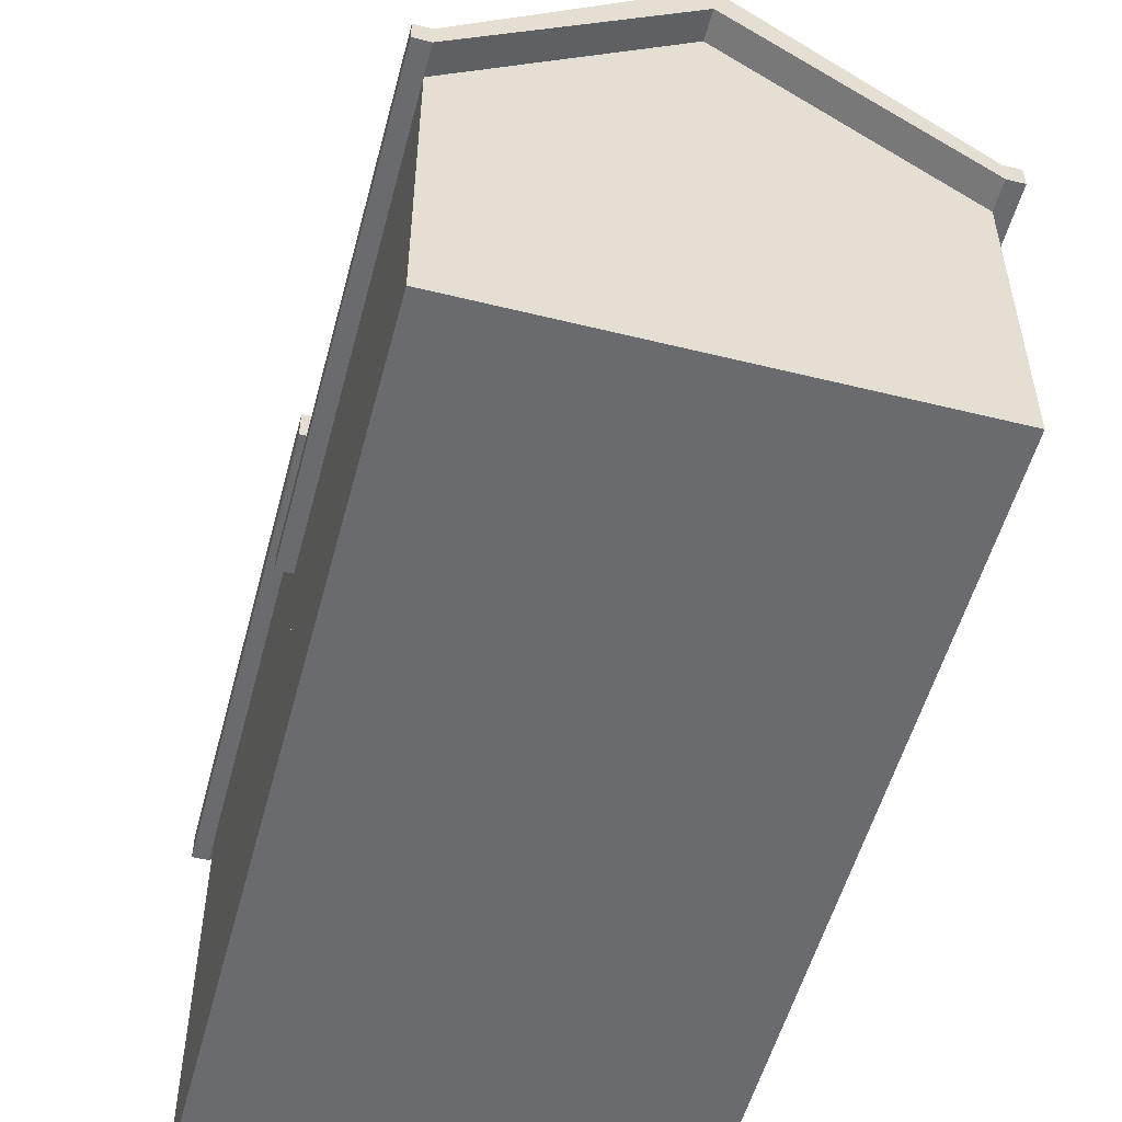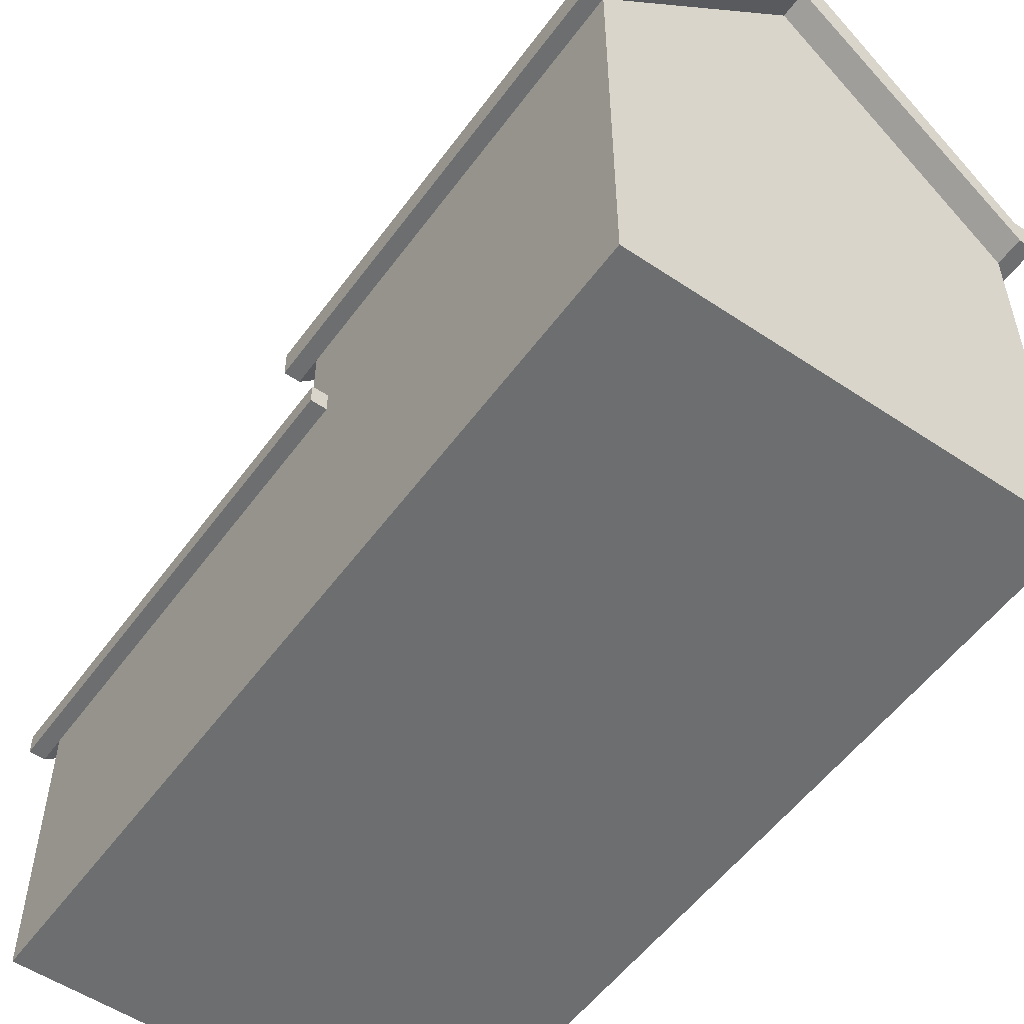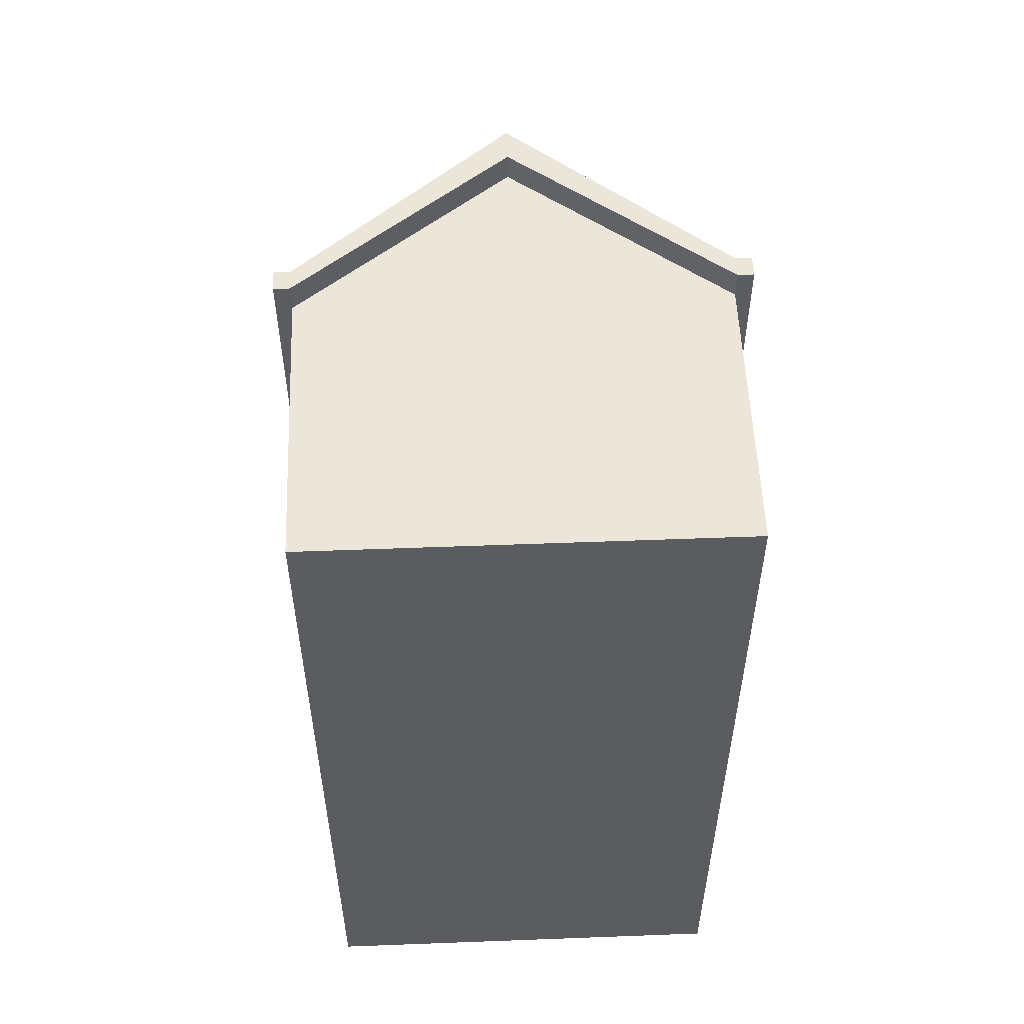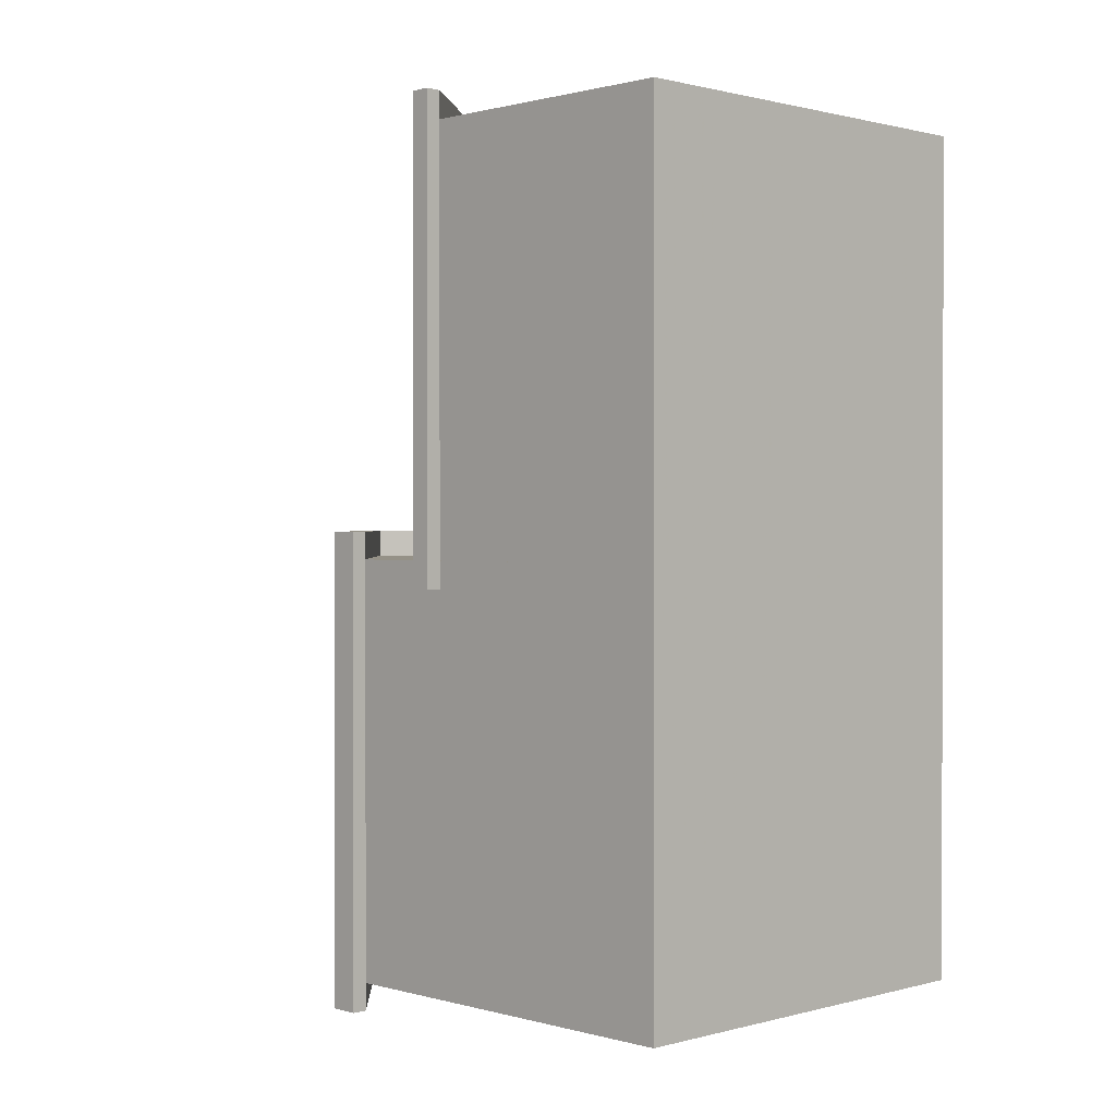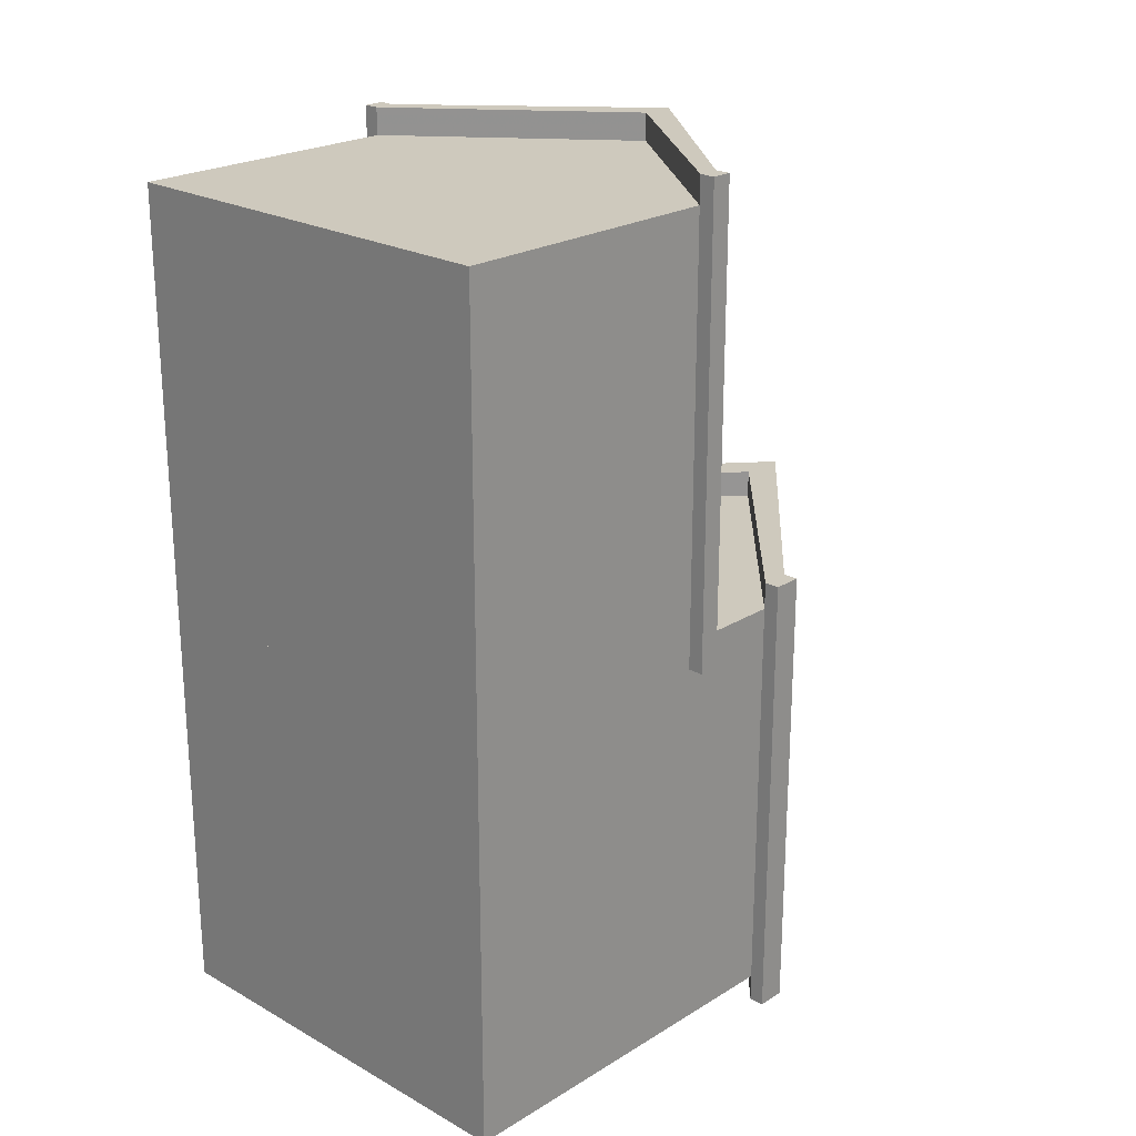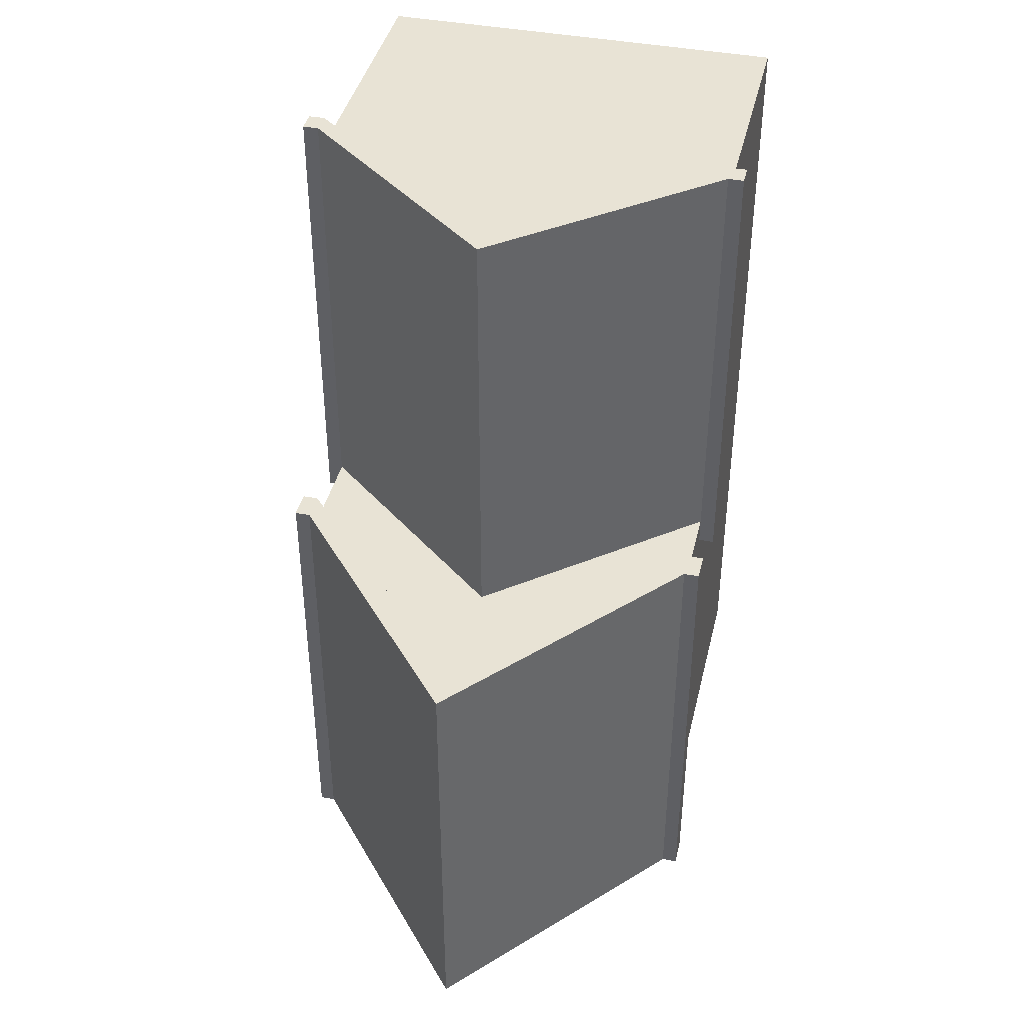
<metadata>
{"format":"obj","ext":"obj","renderer":"f3d","projection":"perspective","resolution":1024,"background":"white","views":[{"elev":-53.4,"azim":-14.8,"up":"+Y"},{"elev":-54.2,"azim":144.5,"up":"+Y"},{"elev":54.6,"azim":-2.3,"up":"+Z"},{"elev":0.8,"azim":-44.4,"up":"+Z"},{"elev":22.7,"azim":43.7,"up":"+Z"},{"elev":41.1,"azim":-166.8,"up":"+Z"}]}
</metadata>
<code>
o house4
v -1 0 -1
v -1 2 -1
v -1 0 -3
v -1 2 -3
v 1 0 -1
v 1 2 -1
v 1 0 -3
v 1 2 -3
v 0 0 -3
v 0 3.171 -3
v 0 0 -1
v 0 3.171 -1
v -1 1.861 -1
v -1 1.861 -3
v 1 1.861 -3
v 1 1.861 -1
v 0 2.951 -1
v 0 2.951 -3
v -1 1.861 -0.8686
v -1 2 -0.8686
v 0 3.171 -3.131
v 1 2 -3.131
v 0 3.171 -0.8686
v -1 2 -3.131
v 1 2 -0.8686
v -1 1.861 -3.131
v 1 1.861 -3.131
v 1 1.861 -0.8686
v 0 2.951 -0.8686
v 0 2.951 -3.131
v -1.075 1.861 -1
v -1.075 2 -1
v -1.075 2 -3
v 1.075 2 -3
v 1.075 2 -1
v -1.075 1.861 -3
v 1.075 1.861 -3
v 1.075 1.861 -1
v -1.075 1.861 -3.131
v -1.075 2 -3.131
v -1.075 1.861 -0.8686
v -1.075 2 -0.8686
v 1.075 2 -3.131
v 1.075 1.861 -3.131
v 1.075 2 -0.8686
v 1.075 1.861 -0.8686
v -1 0 1
v -1 1.43 1
v -1 0 -1
v -1 1.43 -1
v 1 0 1
v 1 1.43 1
v 1 0 -1
v 1 1.43 -1
v 0 0 -1
v 0 2.268 -1
v 0 0 1
v 0 2.268 1
v -1 1.331 1
v -1 1.331 -1
v 1 1.331 -1
v 1 1.331 1
v 0 2.11 1
v 0 2.11 -1
v -1 1.331 1.131
v -1 1.43 1.131
v 0 2.268 -1.131
v 1 1.43 -1.131
v 0 2.268 1.131
v -1 1.43 -1.131
v 1 1.43 1.131
v -1 1.331 -1.131
v 1 1.331 -1.131
v 1 1.331 1.131
v 0 2.11 1.131
v 0 2.11 -1.131
v -1.075 1.331 1
v -1.075 1.43 1
v -1.075 1.43 -1
v 1.075 1.43 -1
v 1.075 1.43 1
v -1.075 1.331 -1
v 1.075 1.331 -1
v 1.075 1.331 1
v -1.075 1.331 -1.131
v -1.075 1.43 -1.131
v -1.075 1.331 1.131
v -1.075 1.43 1.131
v 1.075 1.43 -1.131
v 1.075 1.331 -1.131
v 1.075 1.43 1.131
v 1.075 1.331 1.131
f 15 27 44 37
f 27 22 43 44
f 8 6 35 34
f 12 2 20 23
f 9 7 5 11
f 10 4 2 12
f 8 10 12 6
f 3 9 11 1
f 13 17 29 19
f 24 26 39 40
f 3 14 18 9
f 5 16 17 11
f 11 17 13 1
f 7 15 16 5
f 9 18 15 7
f 1 13 14 3
f 30 21 22 27
f 29 23 20 19
f 28 25 23 29
f 26 24 21 30
f 6 12 23 25
f 10 8 22 21
f 16 15 37 38
f 18 14 26 30
f 22 8 34 43
f 15 18 30 27
f 4 10 21 24
f 17 16 28 29
f 31 32 33 36
f 32 31 41 42
f 37 34 35 38
f 36 33 40 39
f 34 37 44 43
f 38 35 45 46
f 14 13 31 36
f 26 14 36 39
f 2 4 33 32
f 25 28 46 45
f 19 20 42 41
f 13 19 41 31
f 4 24 40 33
f 28 16 38 46
f 20 2 32 42
f 6 25 45 35
f 61 73 90 83
f 73 68 89 90
f 54 52 81 80
f 58 48 66 69
f 55 53 51 57
f 56 50 48 58
f 54 56 58 52
f 49 55 57 47
f 59 63 75 65
f 70 72 85 86
f 49 60 64 55
f 51 62 63 57
f 57 63 59 47
f 53 61 62 51
f 55 64 61 53
f 47 59 60 49
f 76 67 68 73
f 75 69 66 65
f 74 71 69 75
f 72 70 67 76
f 52 58 69 71
f 56 54 68 67
f 62 61 83 84
f 64 60 72 76
f 68 54 80 89
f 61 64 76 73
f 50 56 67 70
f 63 62 74 75
f 77 78 79 82
f 78 77 87 88
f 83 80 81 84
f 82 79 86 85
f 80 83 90 89
f 84 81 91 92
f 60 59 77 82
f 72 60 82 85
f 48 50 79 78
f 71 74 92 91
f 65 66 88 87
f 59 65 87 77
f 50 70 86 79
f 74 62 84 92
f 66 48 78 88
f 52 71 91 81

</code>
